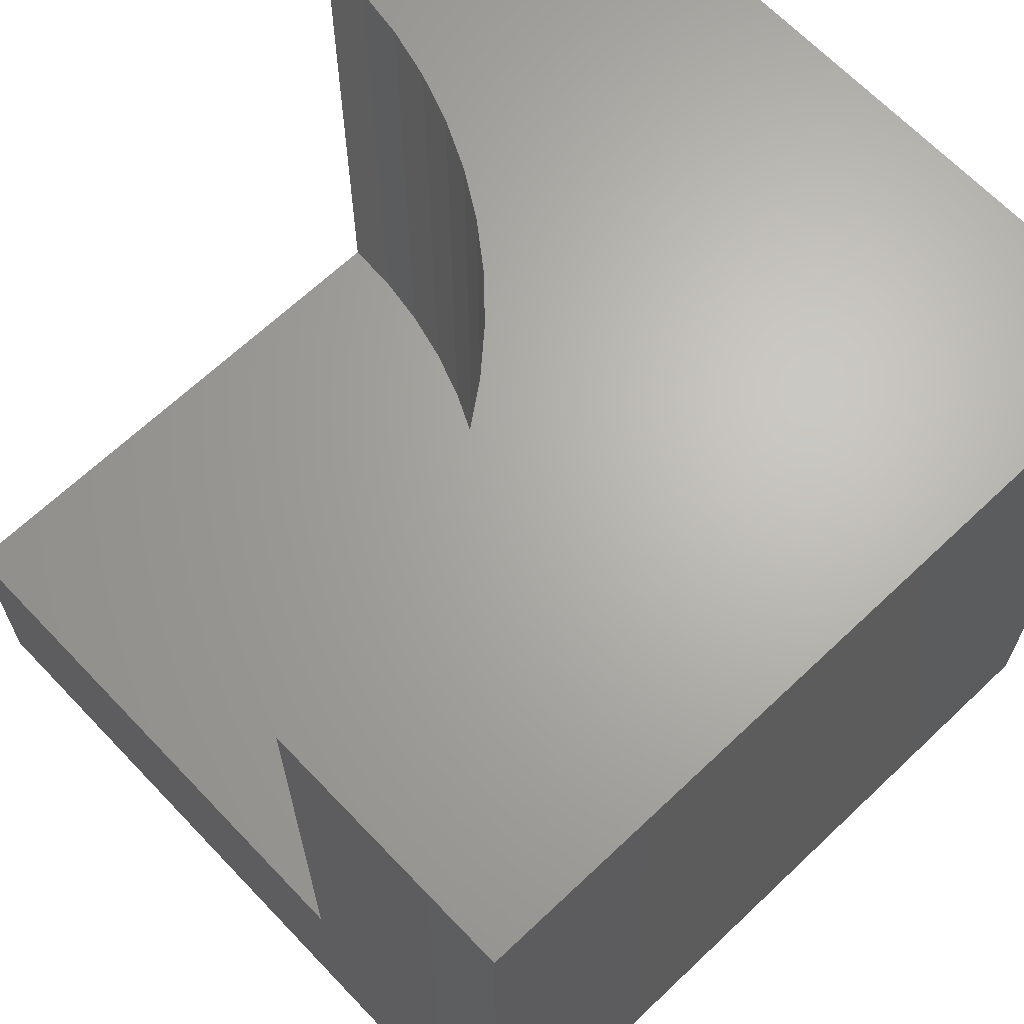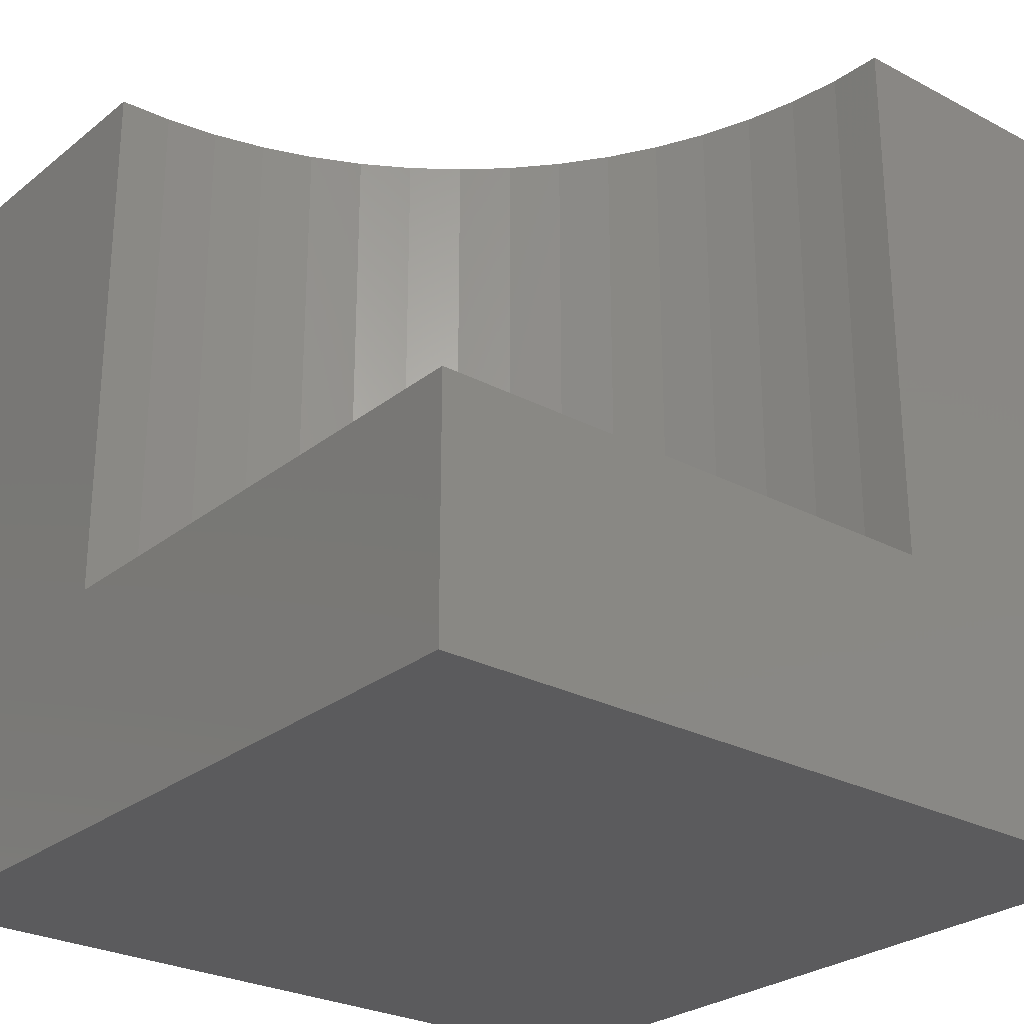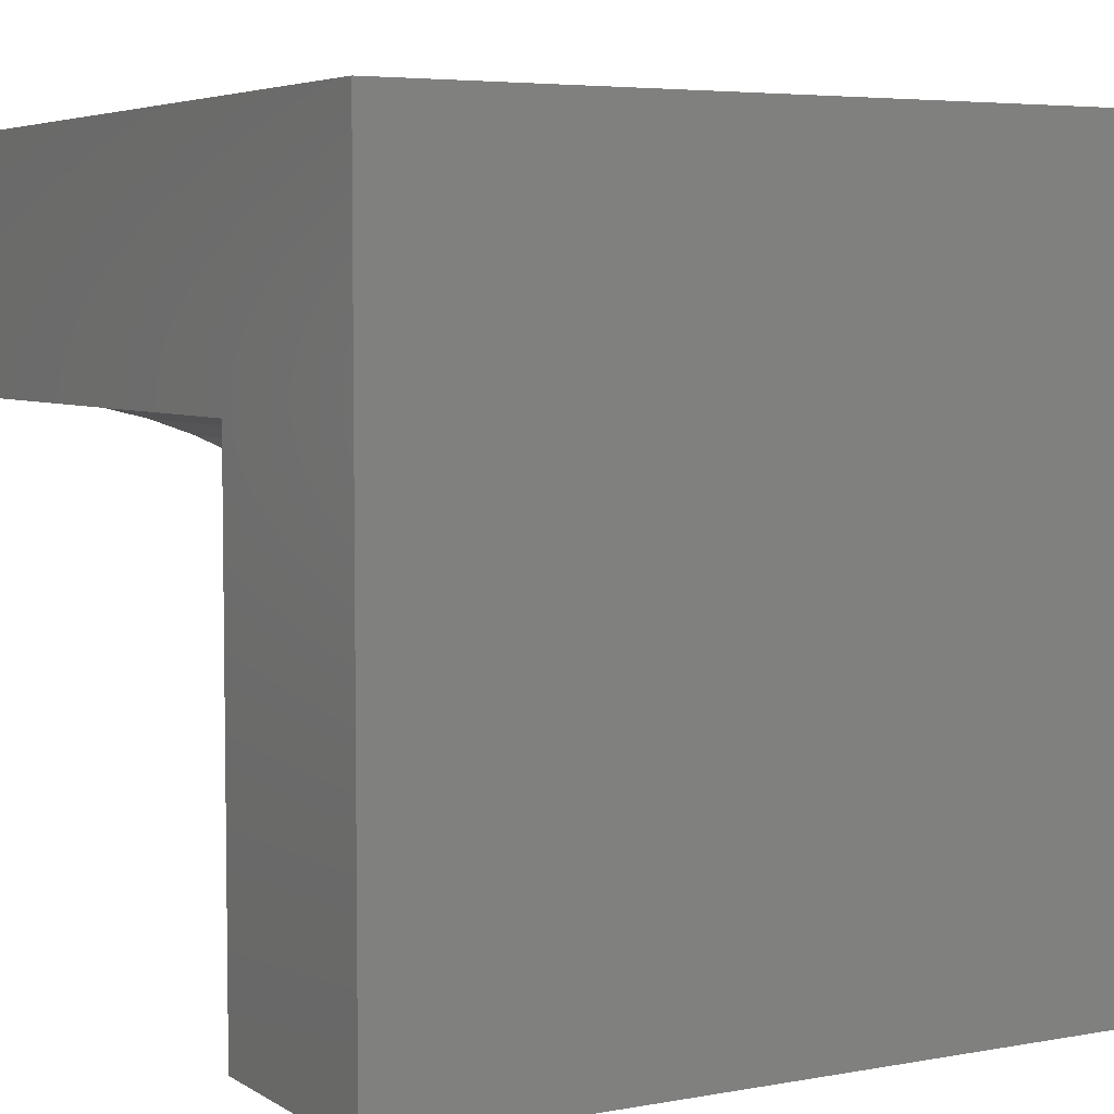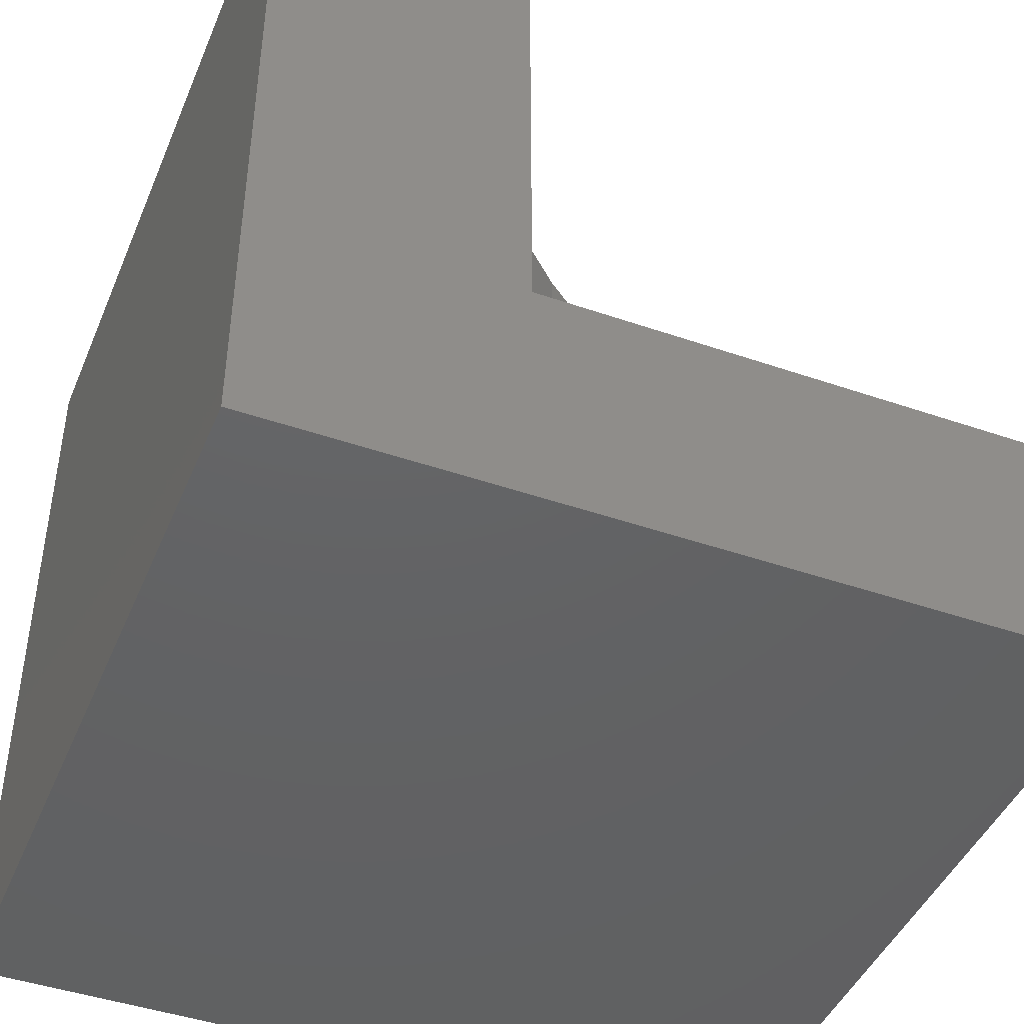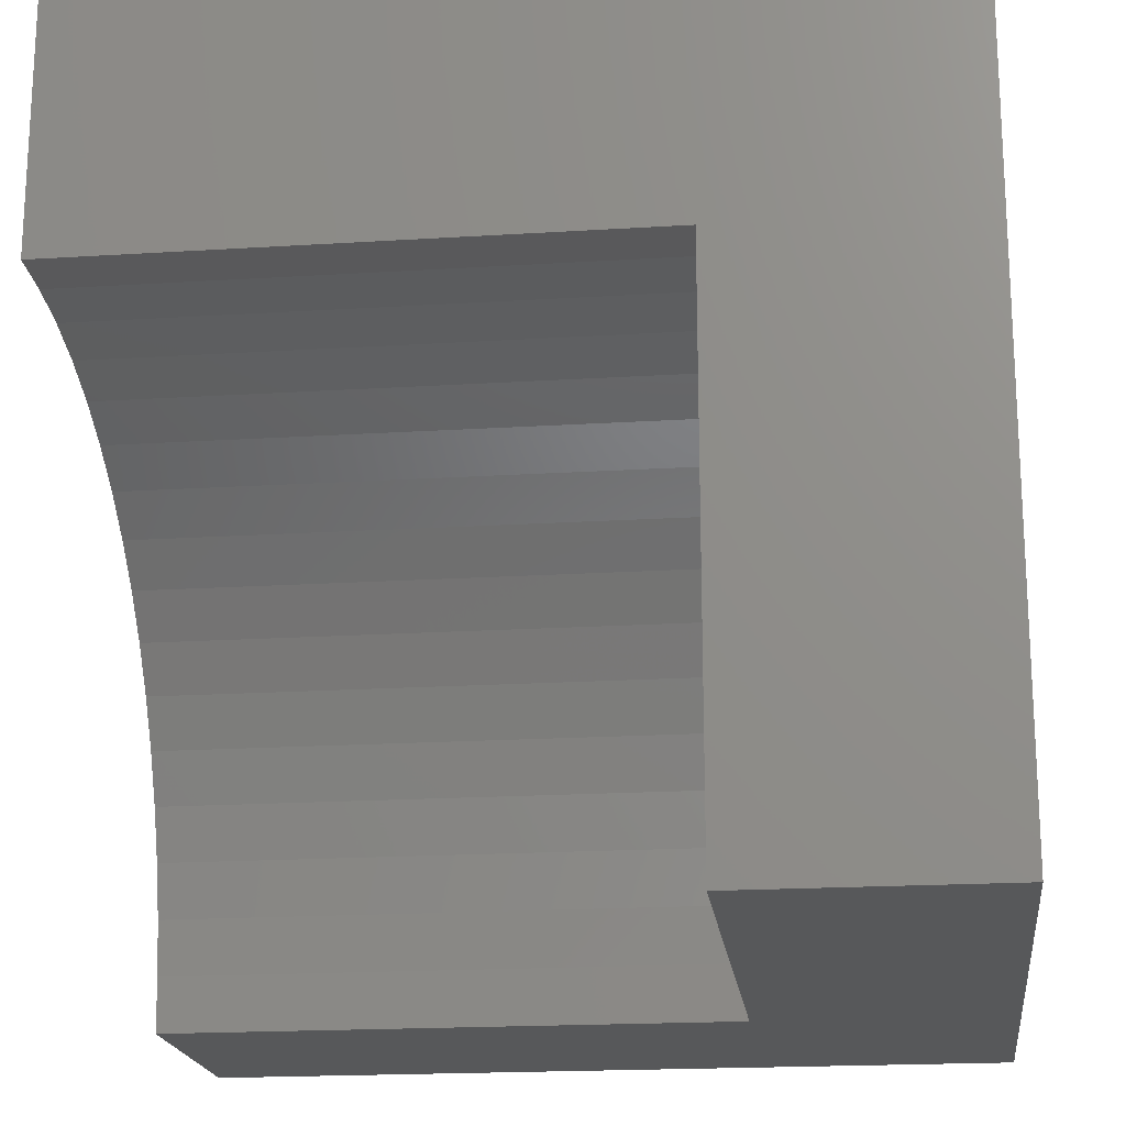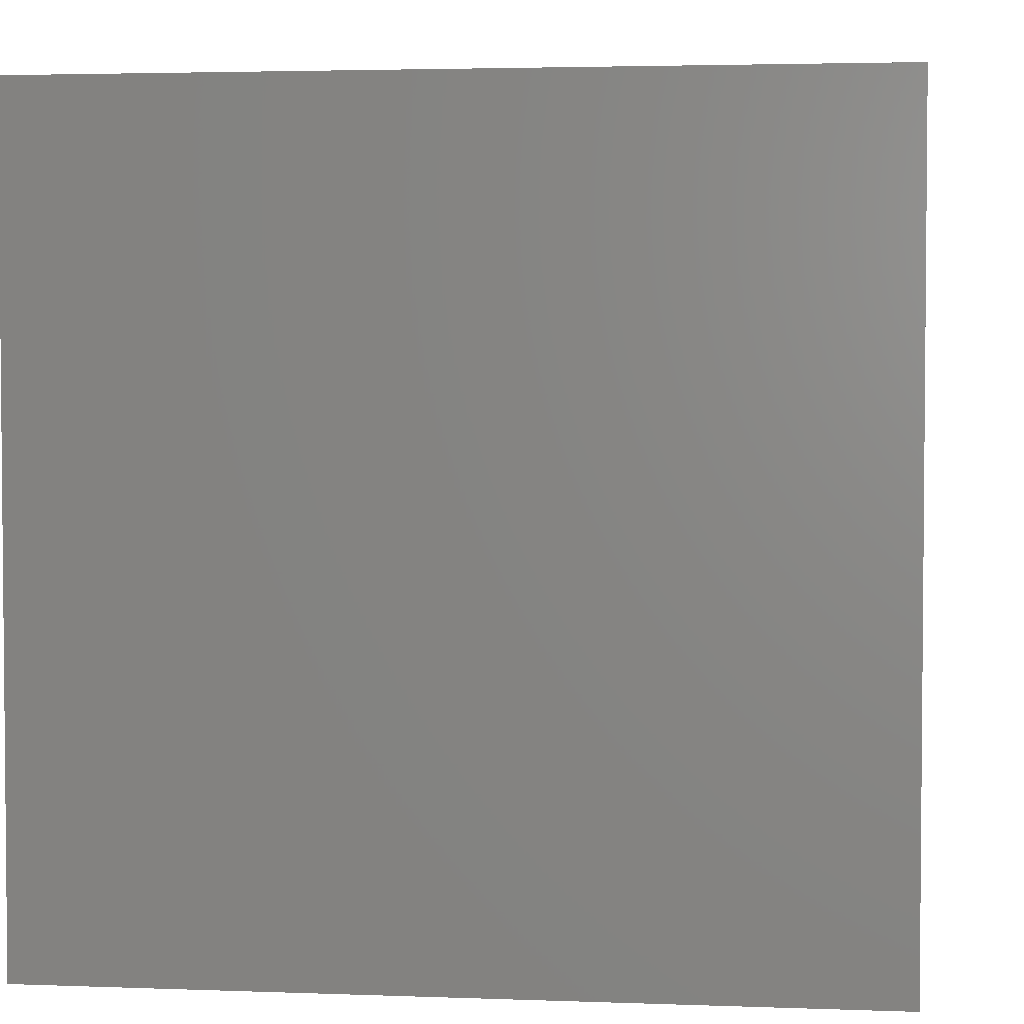
<metadata>
{"format":"stl","ext":"stl","renderer":"f3d","projection":"perspective","resolution":1024,"background":"white","views":[{"elev":66.0,"azim":136.4,"up":"+Z"},{"elev":-26.8,"azim":50.6,"up":"+Z"},{"elev":5.1,"azim":150.3,"up":"+Y"},{"elev":-44.6,"azim":-21.9,"up":"+Z"},{"elev":-19.1,"azim":96.8,"up":"+Y"},{"elev":3.2,"azim":-172.7,"up":"+Y"}]}
</metadata>
<code>
# stl→obj: 44 verts, 80 faces
v 0 10 10
v 0 10 0
v 0 0 10
v 0 0 0
v 3.224 0 10
v 3.257 0.6641 10
v 5.702 5.238 10
v 6.236 5.634 10
v 4.024 3.194 10
v 4.366 3.764 10
v 10 6.776 10
v 10 10 10
v 9.336 6.743 10
v 8.678 6.646 10
v 4.762 4.298 10
v 5.209 4.791 10
v 3.354 1.322 10
v 3.516 1.967 10
v 3.74 2.593 10
v 6.806 5.976 10
v 7.407 6.26 10
v 8.033 6.484 10
v 10 0 3.07
v 10 0 0
v 10 6.776 3.07
v 10 10 0
v 3.224 0 3.07
v 9.336 6.743 3.07
v 8.678 6.646 3.07
v 8.033 6.484 3.07
v 7.407 6.26 3.07
v 6.806 5.976 3.07
v 6.236 5.634 3.07
v 5.702 5.238 3.07
v 5.209 4.791 3.07
v 4.762 4.298 3.07
v 4.366 3.764 3.07
v 4.024 3.194 3.07
v 3.74 2.593 3.07
v 3.516 1.967 3.07
v 3.354 1.322 3.07
v 3.257 0.6641 3.07
v 3.224 8.298e-16 10
v 3.224 8.298e-16 3.07
f 1 2 3
f 3 2 4
f 3 5 6
f 7 8 1
f 1 9 10
f 11 12 13
f 13 12 14
f 10 15 1
f 1 15 16
f 1 16 7
f 6 17 3
f 3 17 18
f 3 18 1
f 1 18 19
f 1 19 9
f 8 20 1
f 1 20 21
f 1 21 12
f 12 21 22
f 12 22 14
f 23 24 25
f 25 24 26
f 25 26 11
f 11 26 12
f 2 26 4
f 4 26 24
f 12 26 1
f 1 26 2
f 5 3 27
f 27 3 4
f 27 4 23
f 23 4 24
f 25 11 13
f 25 13 28
f 28 13 14
f 28 14 29
f 29 14 22
f 29 22 30
f 30 22 21
f 30 21 31
f 31 21 20
f 31 20 32
f 32 20 8
f 32 8 33
f 33 8 7
f 33 7 34
f 34 7 16
f 34 16 35
f 35 16 15
f 35 15 36
f 36 15 10
f 36 10 37
f 37 10 9
f 37 9 38
f 38 9 19
f 38 19 39
f 39 19 18
f 39 18 40
f 40 18 17
f 40 17 41
f 41 17 6
f 41 6 42
f 42 6 43
f 42 43 44
f 42 27 23
f 42 23 41
f 23 25 28
f 23 31 32
f 32 33 23
f 23 33 34
f 23 34 35
f 28 29 23
f 23 29 30
f 23 30 31
f 35 36 23
f 23 36 37
f 23 37 38
f 38 39 23
f 23 39 40
f 23 40 41

</code>
